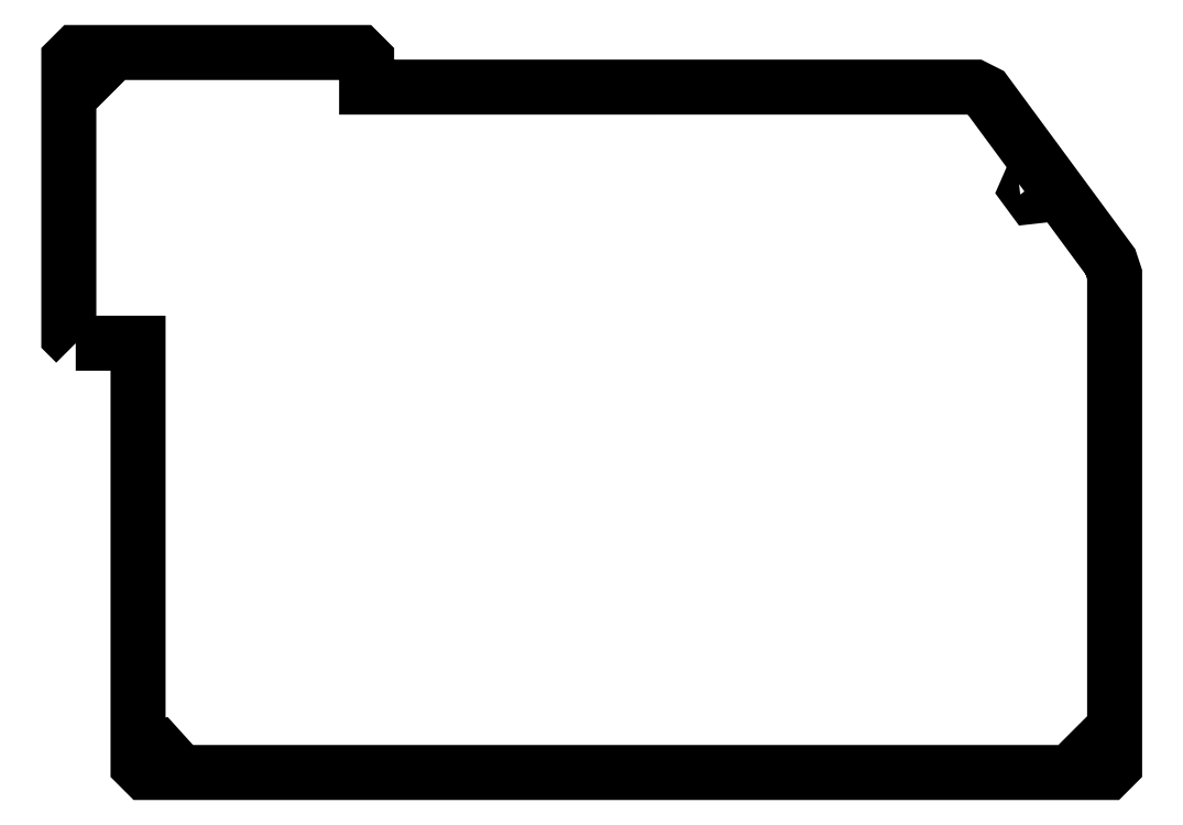
<metadata>
{"format":"dxf","ext":"dxf","renderer":"ezdxf+matplotlib","layout":"modelspace","background":"white","min_lineweight":24,"dpi":150}
</metadata>
<code>
0
SECTION
2
ENTITIES
0
LWPOLYLINE
8
0
90
6
70
1
43
0
10
103.4
20
-70.79
10
104.6
20
-70.54
10
104.9
20
-69.38
10
104.1
20
-68.48
10
102.9
20
-68.74
10
102.6
20
-69.89
0
LWPOLYLINE
8
0
90
6
70
1
43
0
10
240.9
20
-69.95
10
240.6
20
-68.78
10
239.4
20
-68.47
10
238.6
20
-69.32
10
238.9
20
-70.49
10
240.1
20
-70.81
0
LWPOLYLINE
8
0
90
6
70
1
43
0
10
92.59
20
29.68
10
92.9
20
28.5
10
94.07
20
28.19
10
94.93
20
29.05
10
94.62
20
30.22
10
93.45
20
30.53
0
LWPOLYLINE
8
0
90
6
70
1
43
0
10
231.3
20
13.29
10
230.1
20
13.15
10
229.6
20
12.04
10
230.3
20
11.07
10
231.5
20
11.2
10
232
20
12.31
0
LWPOLYLINE
8
0
90
16
70
1
43
0
10
92.26
20
-10.14
10
91.26
20
-9.136
10
91.26
20
30.86
10
92.26
20
31.86
10
133.3
20
31.86
10
134.3
20
30.86
10
134.3
20
26.86
10
222.1
20
26.86
10
223.7
20
26.06
10
241.7
20
1.62
10
242.3
20
-0.1848
10
242.3
20
-71.14
10
241.3
20
-72.14
10
102.3
20
-72.14
10
101.3
20
-71.14
10
101.3
20
-10.14
0
ENDSEC
0
EOF

</code>
